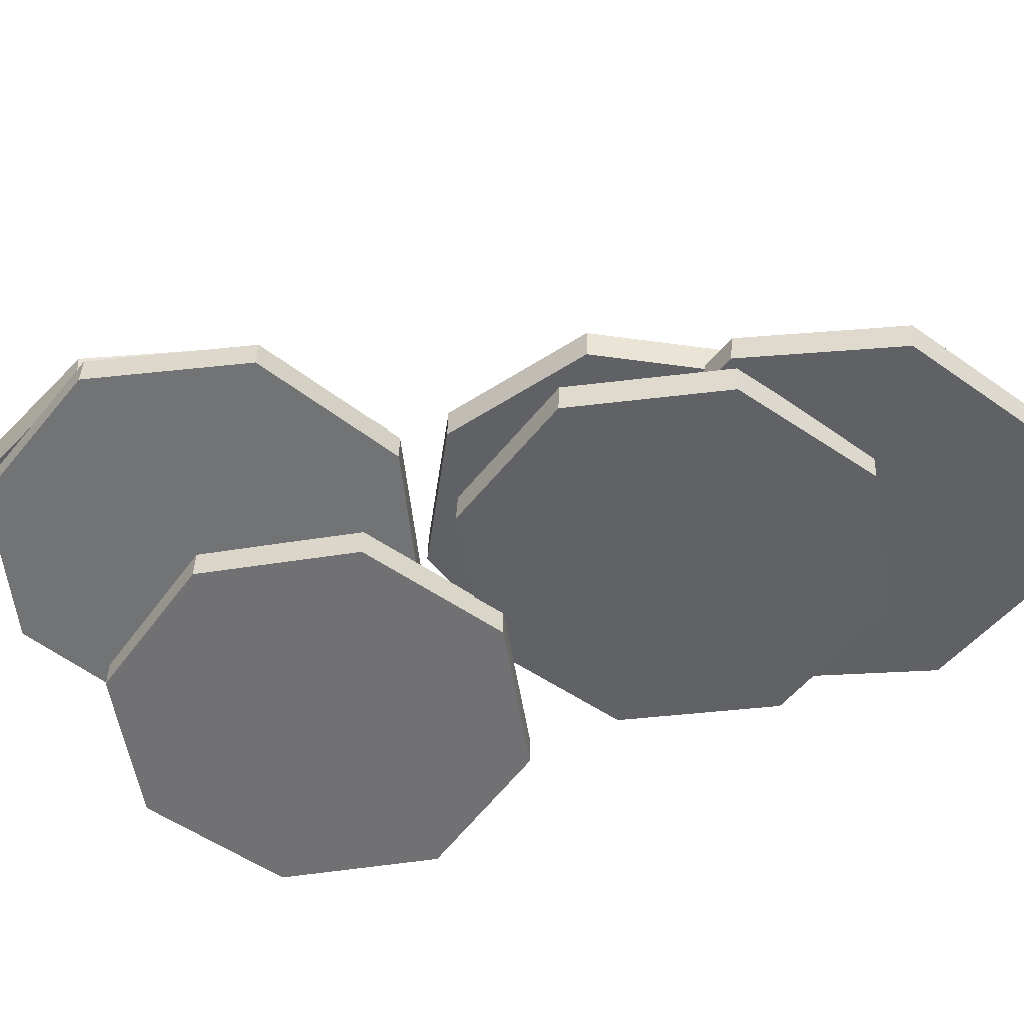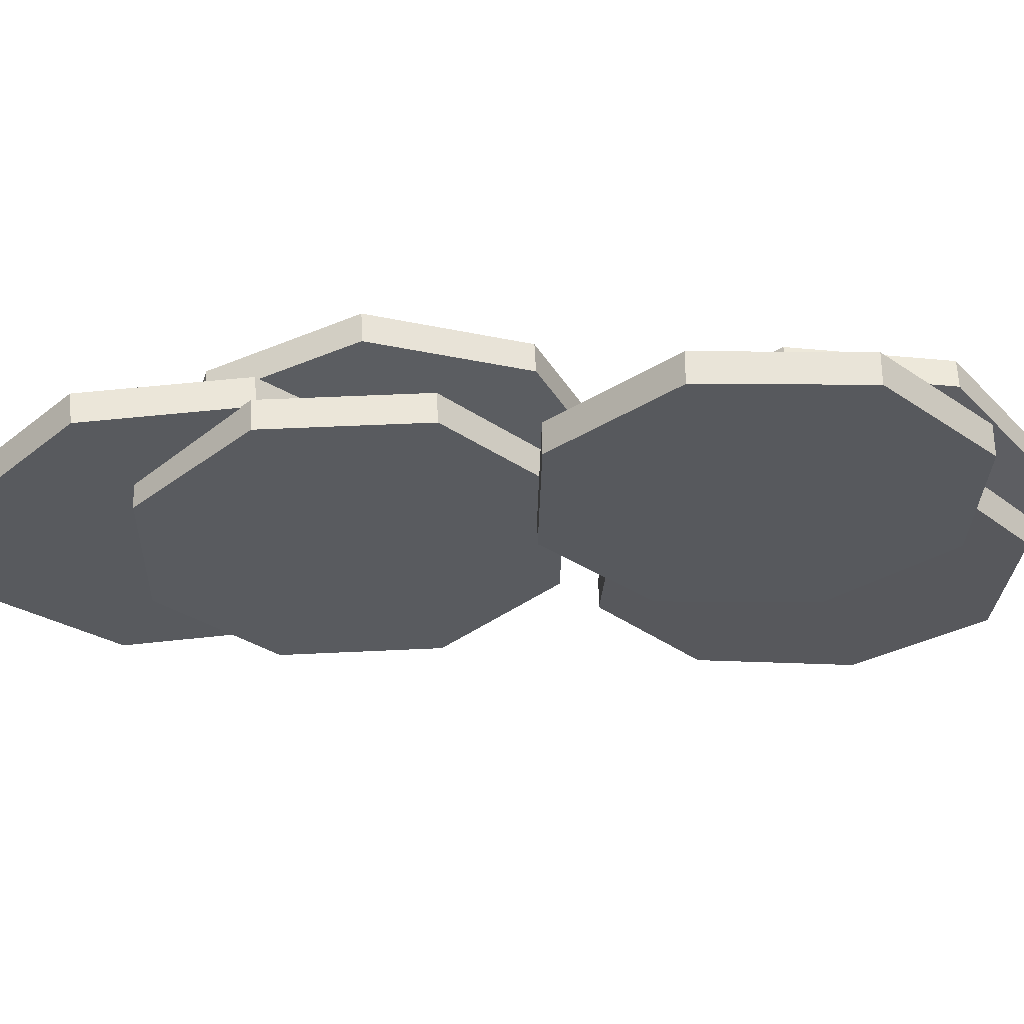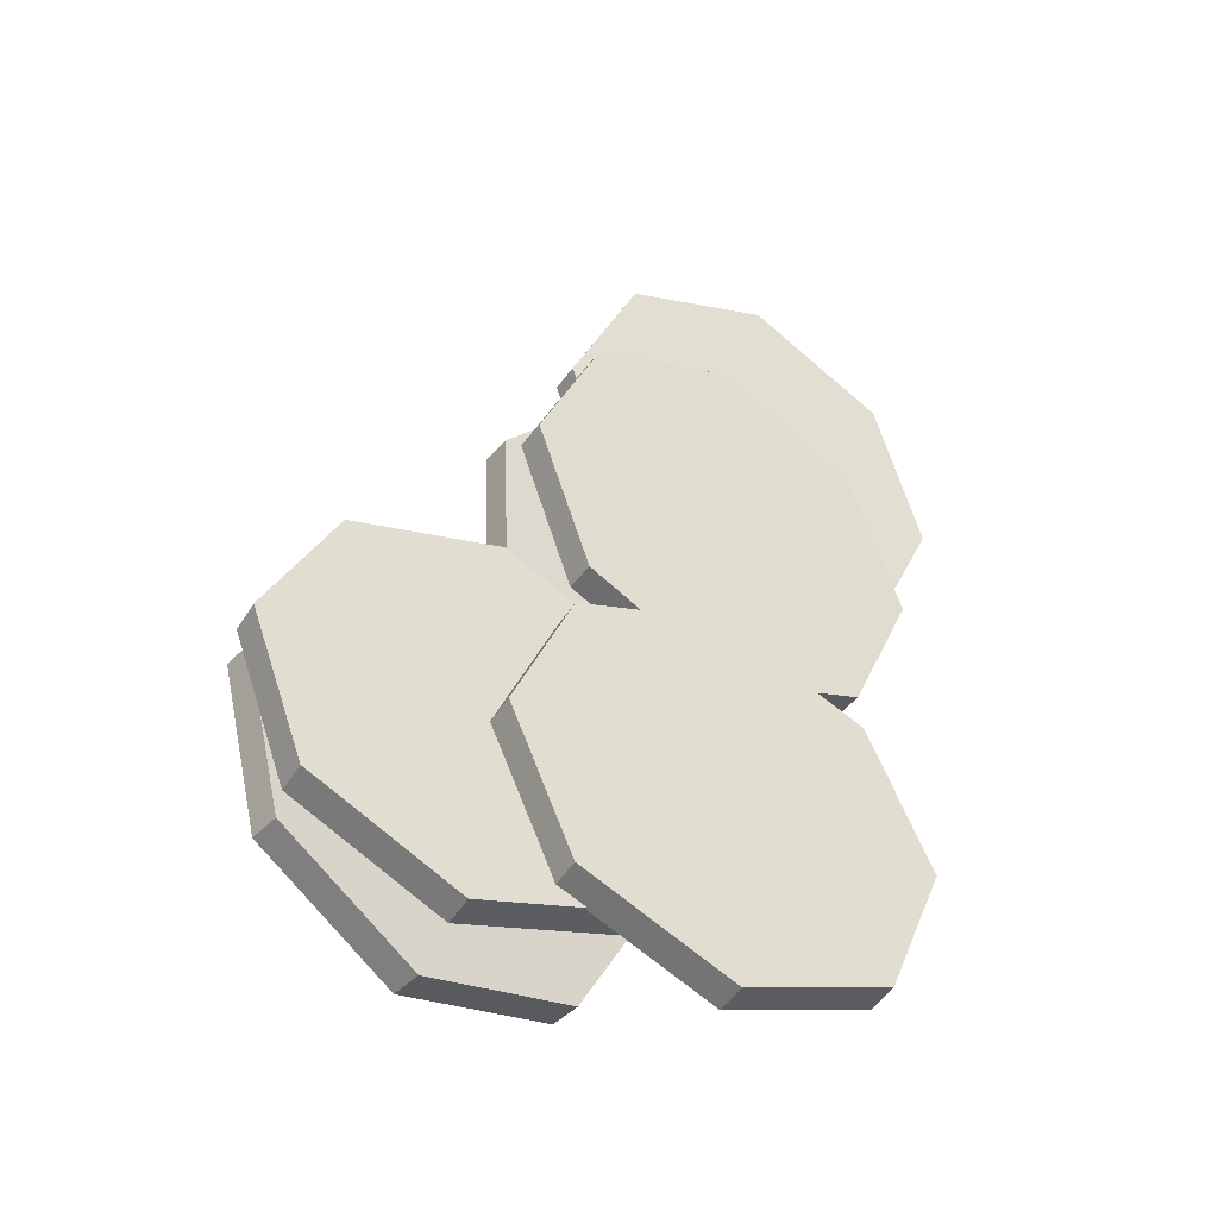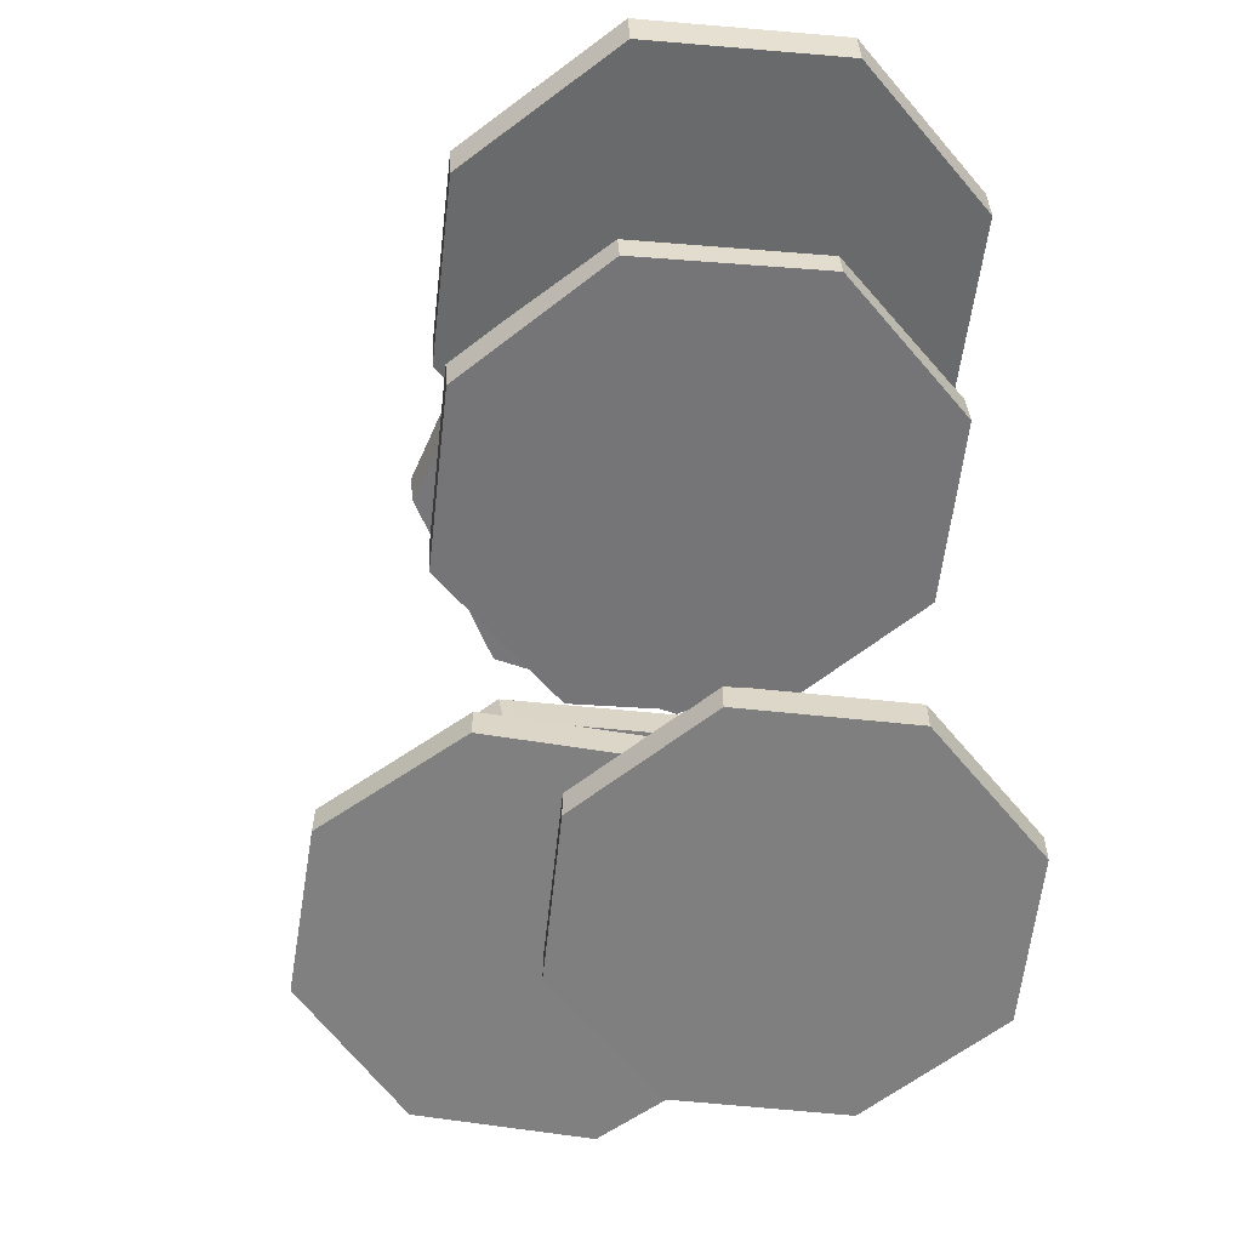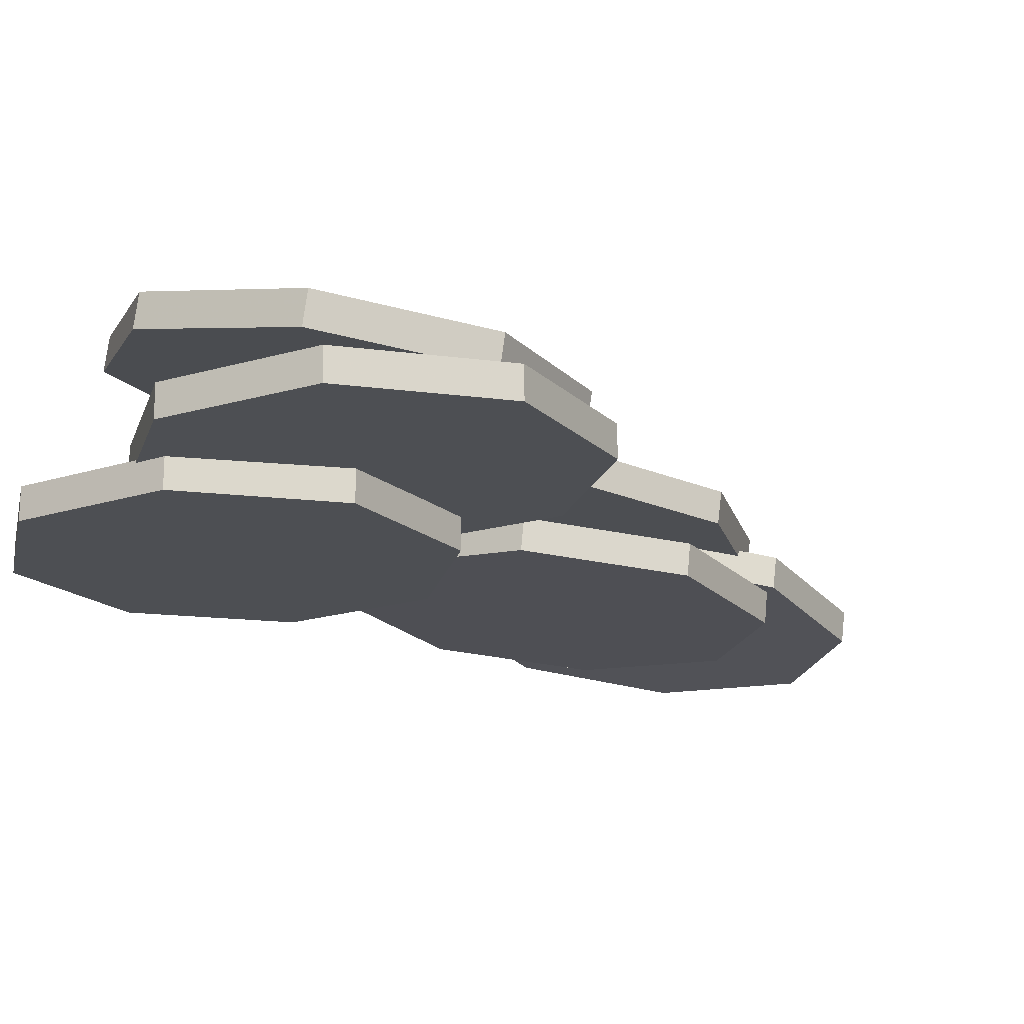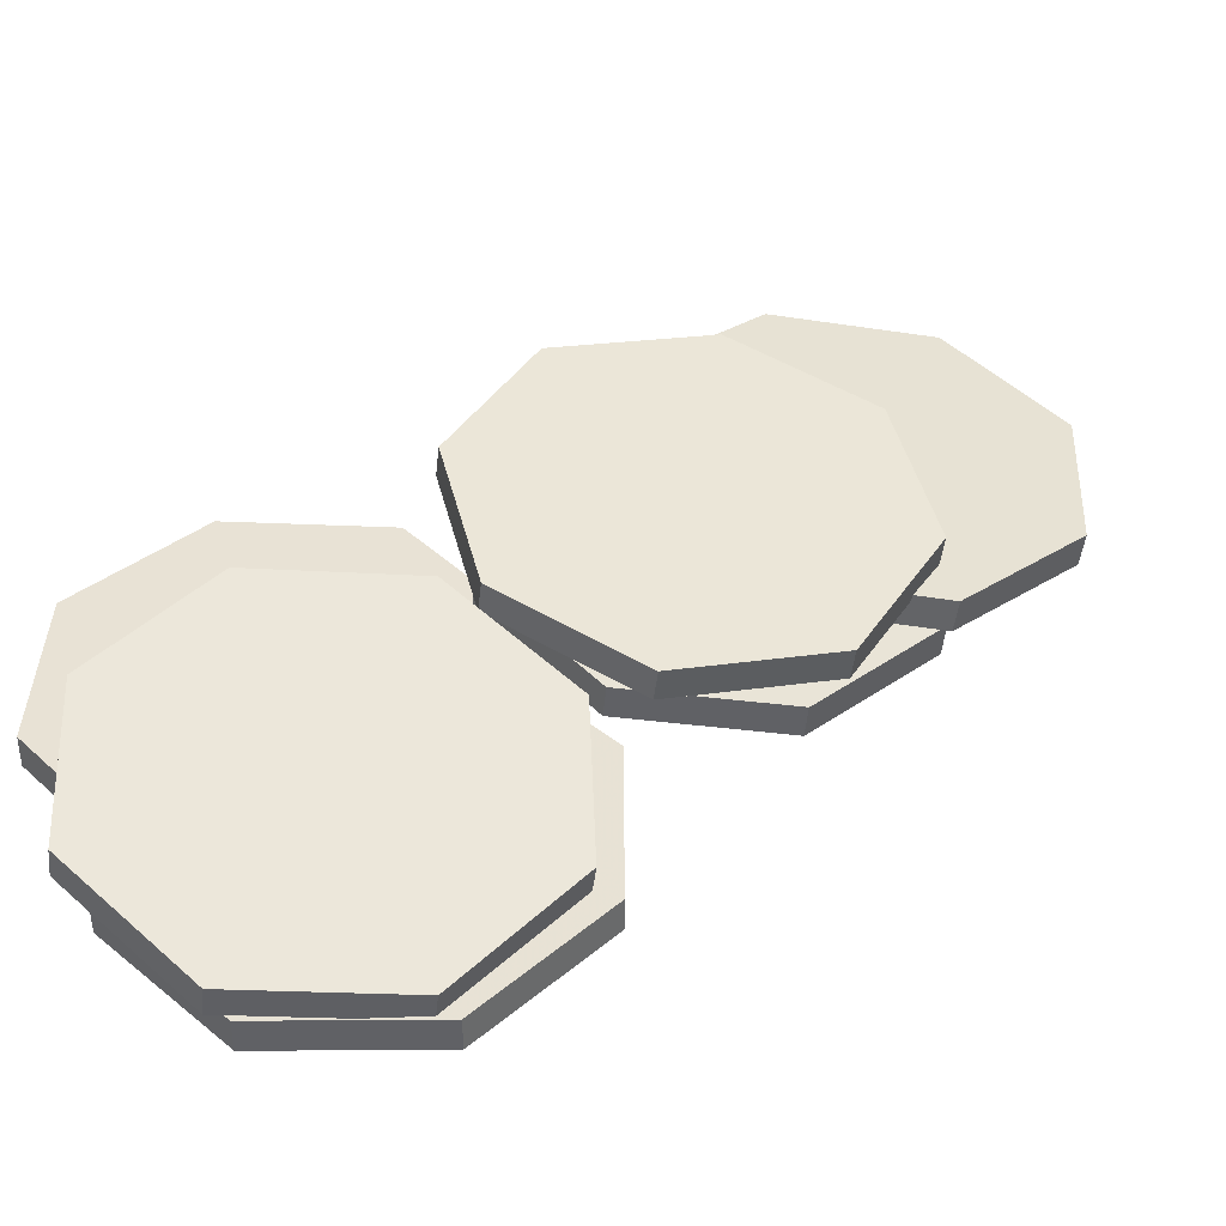
<metadata>
{"format":"obj","ext":"obj","renderer":"f3d","projection":"perspective","resolution":1024,"background":"white","views":[{"elev":-55.4,"azim":121.2,"up":"+Z"},{"elev":-29.2,"azim":-69.1,"up":"+Z"},{"elev":-48.5,"azim":149.1,"up":"+Y"},{"elev":-60.0,"azim":-164.4,"up":"+Z"},{"elev":-17.7,"azim":54.2,"up":"+Z"},{"elev":41.0,"azim":69.7,"up":"+Z"}]}
</metadata>
<code>
v -0.1731 10.94 -1.27
v -0.1331 10.96 -1.022
v 1.034 10.55 -1.443
v 1.074 10.57 -1.195
v 1.621 9.412 -1.473
v 1.661 9.426 -1.225
v 1.244 8.195 -1.343
v 1.284 8.209 -1.095
v 0.1234 7.611 -1.129
v 0.1634 7.625 -0.8814
v -1.084 8.004 -0.9568
v -1.044 8.018 -0.7089
v -1.671 9.143 -0.9266
v -1.631 9.157 -0.6786
v -1.294 10.36 -1.056
v -1.254 10.37 -0.8085
f 2 4 3
f 4 6 5
f 6 8 7
f 8 10 9
f 10 12 11
f 12 14 13
f 14 8 6
f 15 16 2
f 14 16 15
f 7 13 15
f 1 2 3
f 3 4 5
f 5 6 7
f 7 8 9
f 9 10 11
f 11 12 13
f 6 4 2
f 2 16 14
f 14 12 10
f 10 8 14
f 6 2 14
f 1 15 2
f 13 14 15
f 15 1 3
f 3 5 7
f 7 9 11
f 11 13 7
f 15 3 7
v -0.9365 13.68 -1.436
v -0.9133 13.7 -1.187
v -0.1261 12.69 -1.429
v -0.1029 12.71 -1.18
v -0.2499 11.42 -1.312
v -0.2267 11.44 -1.063
v -1.235 10.62 -1.154
v -1.212 10.64 -0.9045
v -2.505 10.75 -1.047
v -2.482 10.77 -0.7976
v -3.316 11.74 -1.054
v -3.293 11.76 -0.8047
v -3.192 13.01 -1.171
v -3.169 13.03 -0.9216
v -2.206 13.82 -1.329
v -2.183 13.84 -1.08
f 17 18 20
f 20 22 21
f 22 24 23
f 23 24 26
f 26 28 27
f 28 30 29
f 28 26 22
f 31 32 18
f 29 30 32
f 23 27 19
f 19 17 20
f 19 20 21
f 21 22 23
f 25 23 26
f 25 26 27
f 27 28 29
f 22 20 18
f 18 32 22
f 30 28 32
f 26 24 22
f 22 32 28
f 17 31 18
f 31 29 32
f 31 17 19
f 19 21 23
f 23 25 27
f 27 29 31
f 31 19 27
v -2.219 15.29 -1.887
v -2.216 15.33 -1.638
v -1.039 14.8 -1.833
v -1.036 14.83 -1.584
v -0.5577 13.62 -1.678
v -0.5549 13.65 -1.428
v -1.057 12.45 -1.512
v -1.054 12.49 -1.263
v -2.244 11.98 -1.434
v -2.241 12.01 -1.185
v -3.424 12.47 -1.488
v -3.421 12.51 -1.239
v -3.906 13.65 -1.644
v -3.903 13.68 -1.394
v -3.407 14.82 -1.809
v -3.404 14.85 -1.56
f 34 36 35
f 35 36 38
f 37 38 40
f 39 40 42
f 42 44 43
f 43 44 46
f 46 40 34
f 47 48 34
f 45 46 48
f 41 43 47
f 33 34 35
f 37 35 38
f 39 37 40
f 41 39 42
f 41 42 43
f 45 43 46
f 38 36 34
f 34 48 46
f 46 44 40
f 42 40 44
f 38 34 40
f 33 47 34
f 47 45 48
f 47 33 35
f 35 37 41
f 39 41 37
f 43 45 47
f 47 35 41
v -1.829 14.11 -1.937
v -1.818 14.13 -1.687
v -0.6508 13.6 -1.949
v -0.6399 13.62 -1.698
v -0.1718 12.42 -1.876
v -0.1608 12.44 -1.625
v -0.6724 11.24 -1.761
v -0.6615 11.26 -1.511
v -1.86 10.77 -1.672
v -1.849 10.79 -1.421
v -3.038 11.27 -1.66
v -3.027 11.29 -1.41
v -3.517 12.46 -1.733
v -3.506 12.48 -1.483
v -3.016 13.63 -1.848
v -3.005 13.65 -1.597
f 49 50 52
f 51 52 54
f 54 56 55
f 56 58 57
f 57 58 60
f 60 62 61
f 62 56 54
f 64 50 49
f 62 64 63
f 55 59 51
f 51 49 52
f 53 51 54
f 53 54 55
f 55 56 57
f 59 57 60
f 59 60 61
f 54 52 50
f 50 64 54
f 62 60 58
f 58 56 62
f 54 64 62
f 63 64 49
f 61 62 63
f 63 49 51
f 51 53 55
f 55 57 59
f 59 61 63
f 63 51 59
v -1.64 11.06 -1.943
v -1.641 11.07 -1.691
v -0.4623 10.56 -1.939
v -0.4628 10.56 -1.687
v 0.01398 9.371 -1.933
v 0.0135 9.372 -1.682
v -0.4904 8.193 -1.93
v -0.4909 8.194 -1.678
v -1.68 7.717 -1.93
v -1.681 7.718 -1.679
v -2.858 8.221 -1.934
v -2.858 8.222 -1.683
v -3.334 9.411 -1.94
v -3.335 9.412 -1.688
v -2.83 10.59 -1.943
v -2.83 10.59 -1.692
f 65 66 68
f 68 70 69
f 69 70 72
f 72 74 73
f 73 74 76
f 75 76 78
f 78 74 70
f 80 66 65
f 78 80 79
f 71 75 79
f 67 65 68
f 67 68 69
f 71 69 72
f 71 72 73
f 75 73 76
f 77 75 78
f 70 68 66
f 66 80 70
f 78 76 74
f 74 72 70
f 70 80 78
f 79 80 65
f 77 78 79
f 79 65 67
f 67 69 71
f 71 73 75
f 75 77 79
f 79 67 71
v -0.03652 11.15 -1.678
v -0.03798 11.15 -1.426
v 1.167 10.71 -1.673
v 1.165 10.7 -1.422
v 1.705 9.543 -1.676
v 1.704 9.542 -1.424
v 1.264 8.34 -1.684
v 1.263 8.339 -1.432
v 0.1016 7.801 -1.693
v 0.1002 7.8 -1.442
v -1.101 8.242 -1.698
v -1.103 8.241 -1.447
v -1.64 9.405 -1.696
v -1.642 9.404 -1.444
v -1.199 10.61 -1.687
v -1.201 10.61 -1.436
f 82 84 83
f 83 84 86
f 86 88 87
f 88 90 89
f 89 90 92
f 92 94 93
f 94 90 82
f 95 96 82
f 94 96 95
f 87 93 95
f 81 82 83
f 85 83 86
f 85 86 87
f 87 88 89
f 91 89 92
f 91 92 93
f 86 84 82
f 82 96 94
f 94 92 90
f 90 88 86
f 86 82 90
f 81 95 82
f 93 94 95
f 95 81 83
f 83 85 87
f 87 89 91
f 91 93 87
f 95 83 87

</code>
